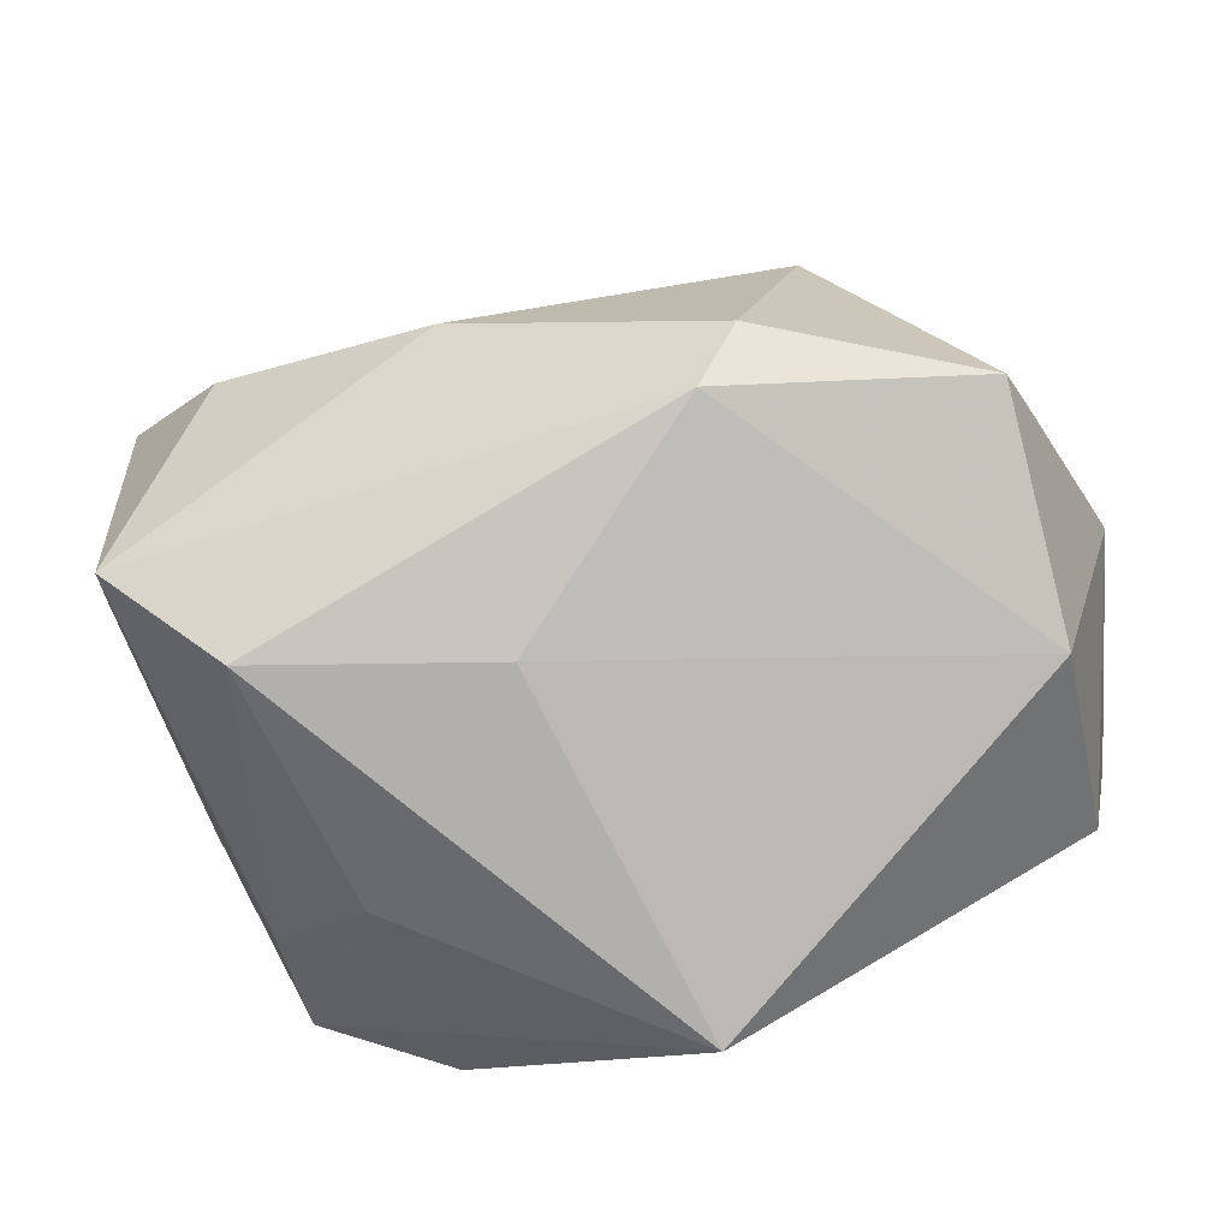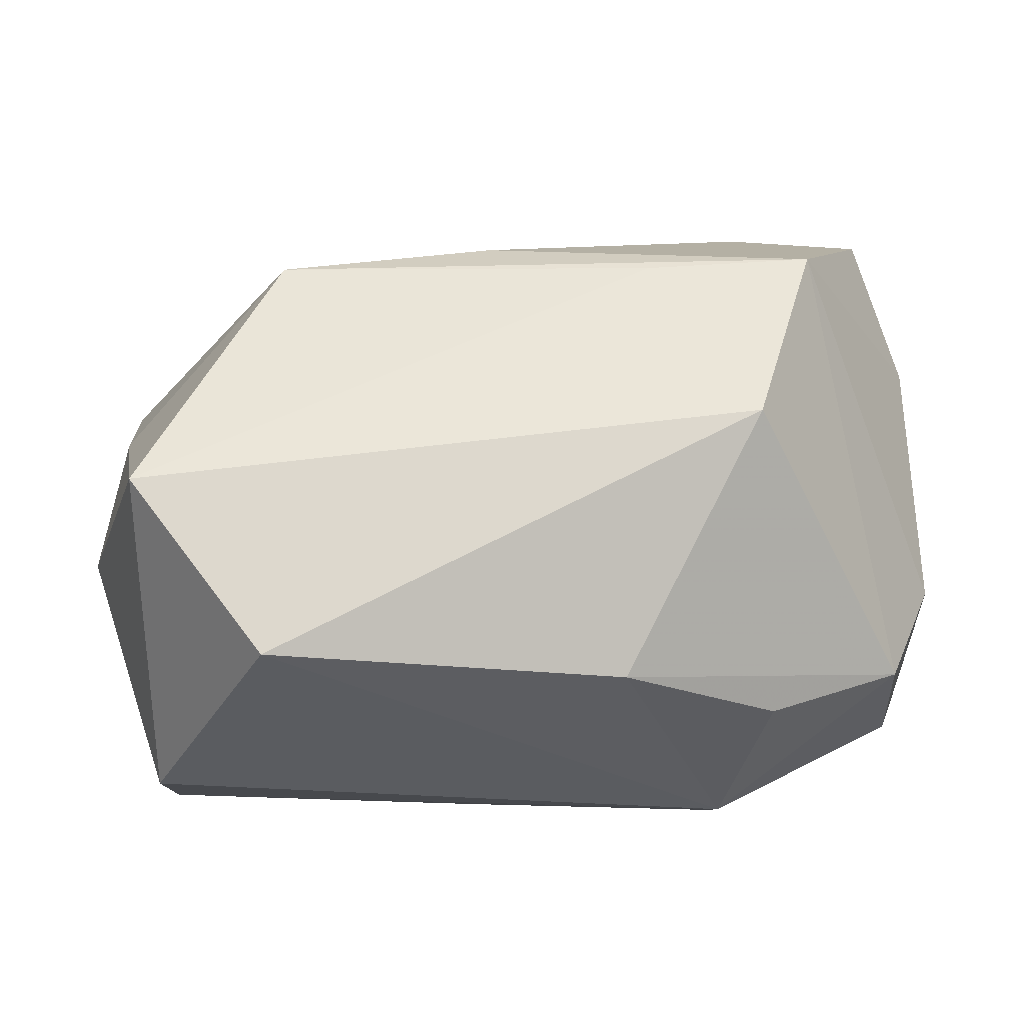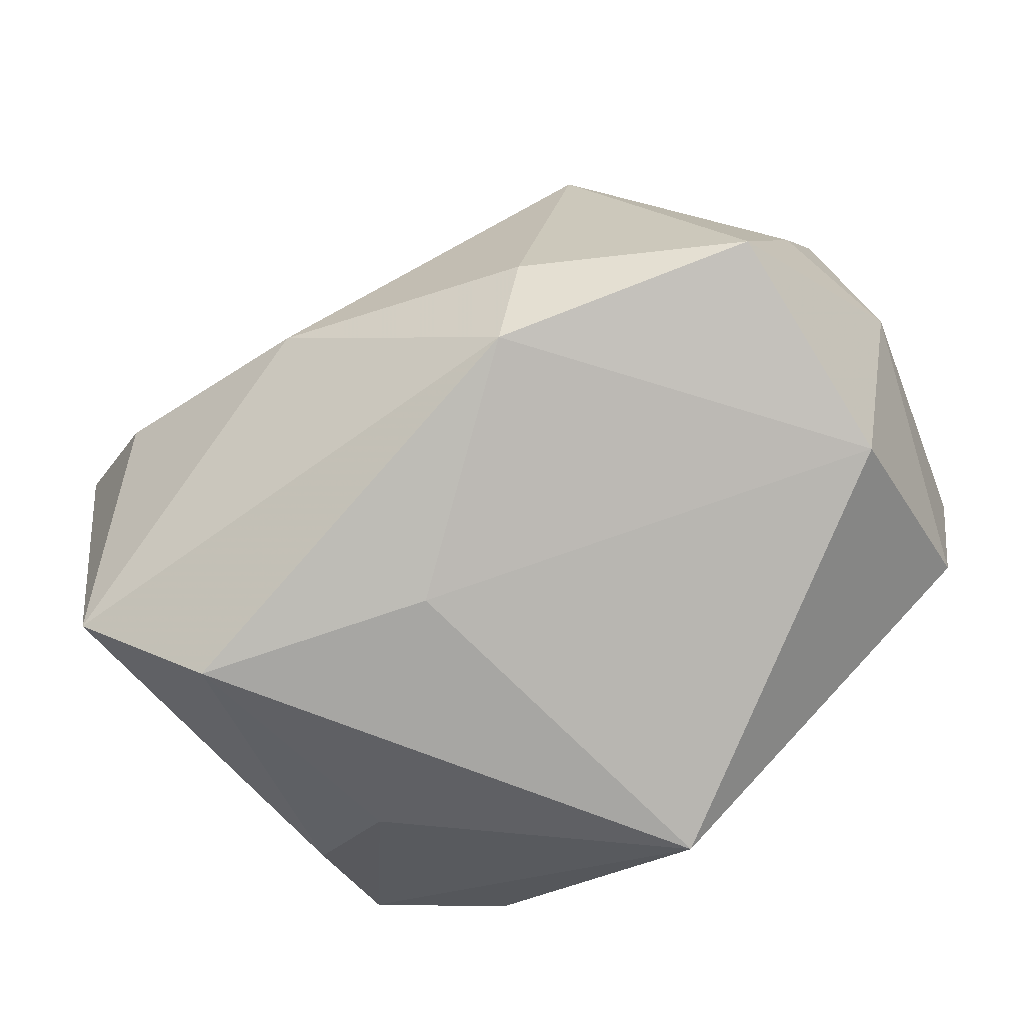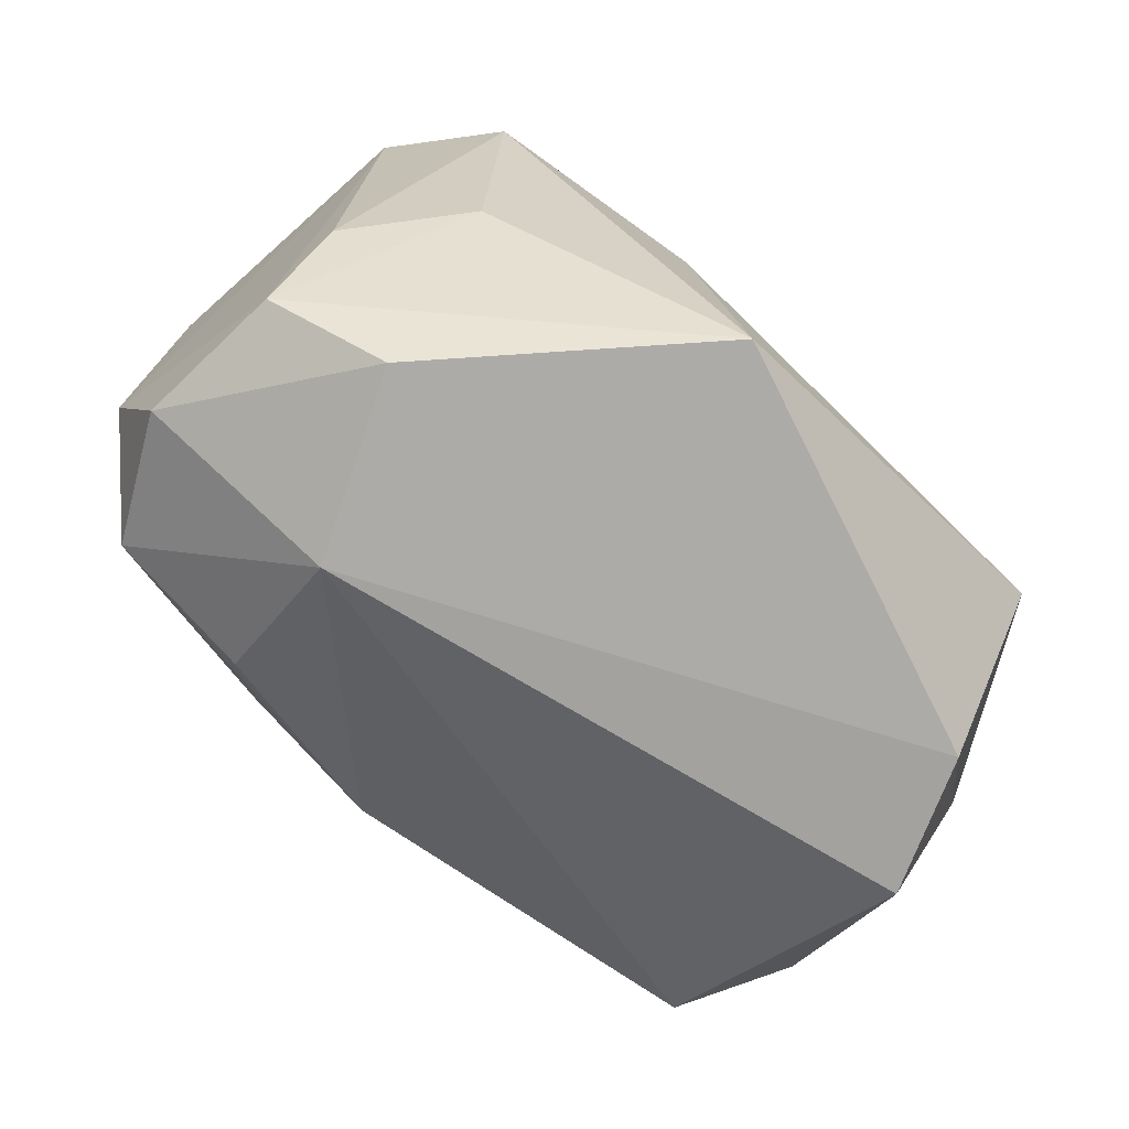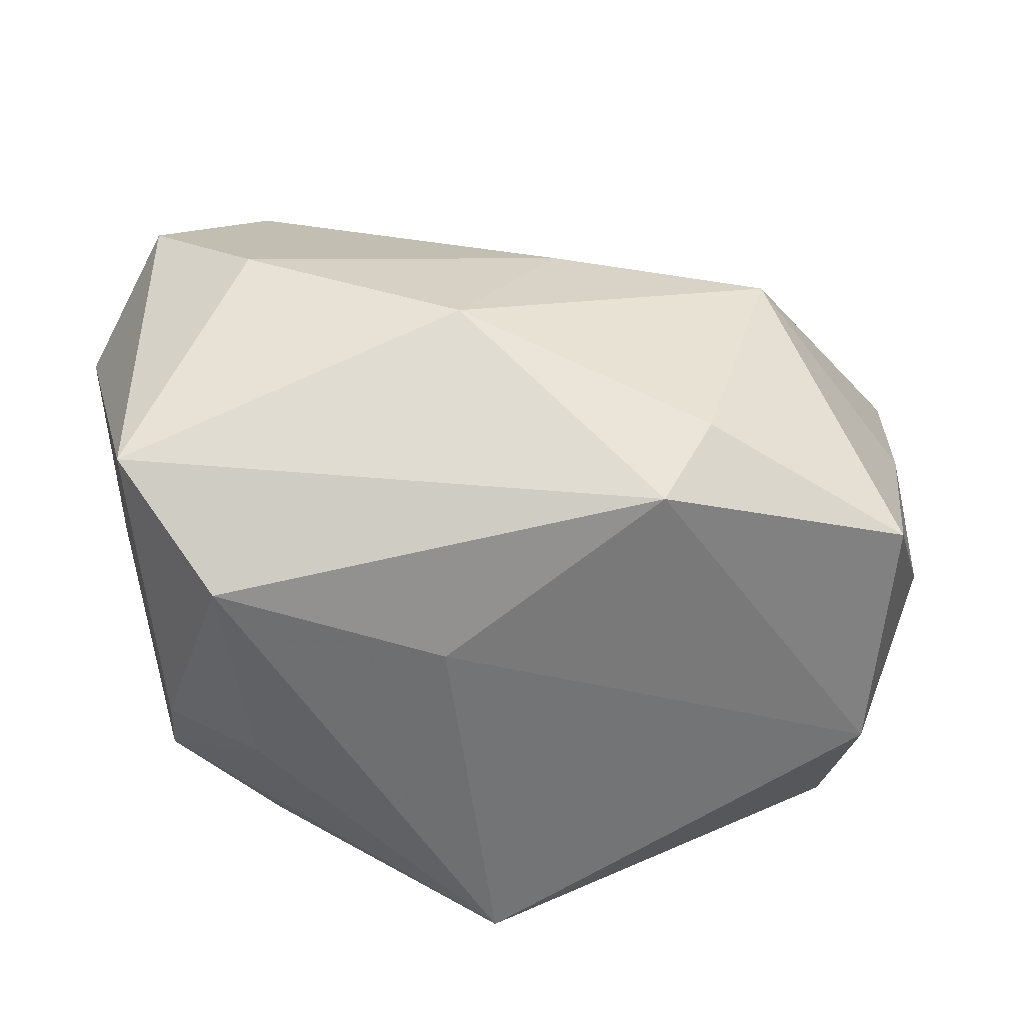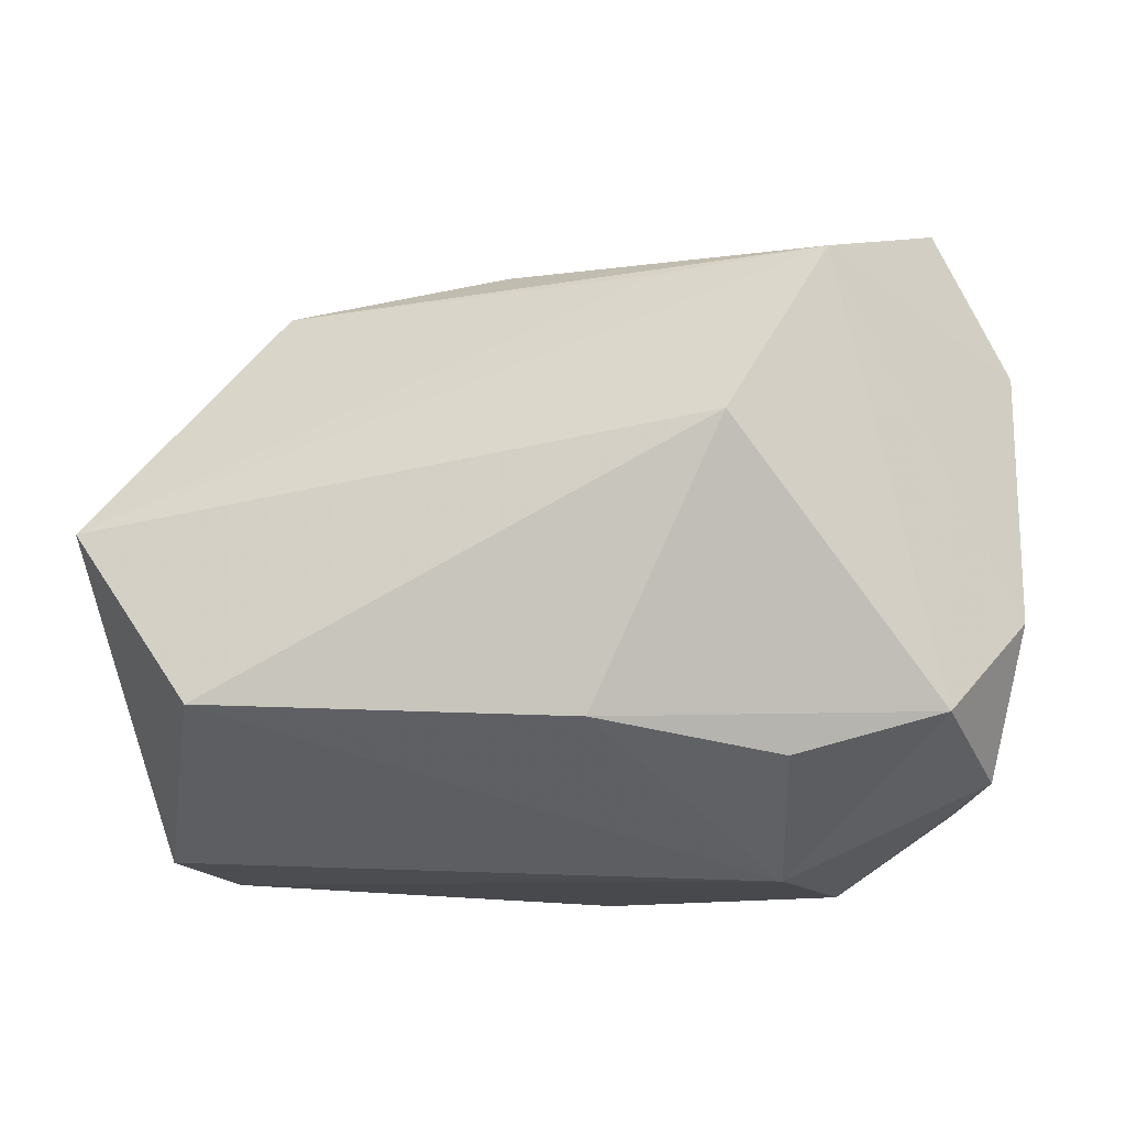
<metadata>
{"format":"obj","ext":"obj","renderer":"f3d","projection":"perspective","resolution":1024,"background":"white","views":[{"elev":-78.6,"azim":-160.2,"up":"+Z"},{"elev":-7.5,"azim":-14.2,"up":"+Y"},{"elev":-74.2,"azim":-142.1,"up":"+Z"},{"elev":-77.1,"azim":145.6,"up":"+Y"},{"elev":35.6,"azim":179.6,"up":"+Y"},{"elev":-12.2,"azim":6.1,"up":"+Y"}]}
</metadata>
<code>
v 0.009636 0.02744 0.02006
v -0.01636 0.02376 -0.02574
v 0.02656 -0.01036 -0.02448
v -0.04671 0.001296 0.02483
v 0.02217 -0.02123 0.02354
v -0.006118 0.0308 0.01062
v -0.02147 0.02705 -0.01726
v -0.04513 0.008079 0.003323
v 0.005669 0.007577 -0.03052
v -0.03919 -0.009454 -0.02341
v 0.003787 -0.01821 0.02994
v -0.02916 0.02739 0.009657
v -0.04797 -0.004936 -0.001006
v 0.03854 0.02561 -0.02105
v 0.01717 0.009396 0.03482
v 0.03753 0.03349 0.01118
v 0.04182 -0.0221 0.007161
v -0.03392 -0.0165 0.03015
v -0.0418 0.01513 -0.0202
v 0.03859 -0.02359 -0.007906
v 0.02651 0.03634 0.0006462
v -0.03765 -0.03001 -0.009468
v 0.02876 0.01553 -0.03052
v 0.0007854 -0.03104 -0.03052
v -0.04118 -0.02888 0.004881
v 0.03722 -0.01256 -0.01512
v 0.02691 0.02864 0.02361
v 0.04531 0.01946 0.006432
v 0.04531 -0.00702 0.01218
v 0.02637 -0.03178 -0.01055
v 0.03739 -0.01692 0.02107
v 0.02105 -0.03165 0.008417
v 0.004145 0.03504 -0.007887
f 14 29 20
f 21 14 33
f 21 16 14
f 16 21 27
f 28 29 14
f 14 16 28
f 28 27 29
f 16 27 28
f 13 22 25
f 13 19 10
f 10 22 13
f 24 22 10
f 10 9 24
f 24 9 23
f 4 18 15
f 15 27 4
f 13 25 4
f 4 25 18
f 15 18 11
f 31 27 15
f 29 27 31
f 15 11 31
f 31 11 5
f 19 7 2
f 2 23 9
f 2 10 19
f 9 10 2
f 14 23 2
f 33 14 2
f 2 7 33
f 3 20 24
f 24 23 3
f 14 20 26
f 26 23 14
f 20 3 26
f 26 3 23
f 8 19 13
f 13 4 8
f 33 7 12
f 12 8 4
f 12 7 19
f 19 8 12
f 32 31 5
f 5 11 32
f 32 25 22
f 18 25 32
f 32 11 18
f 1 4 27
f 27 12 1
f 1 12 4
f 6 27 21
f 6 12 27
f 6 21 33
f 33 12 6
f 31 32 17
f 17 20 29
f 29 31 17
f 24 20 30
f 30 22 24
f 30 32 22
f 20 17 30
f 30 17 32

</code>
